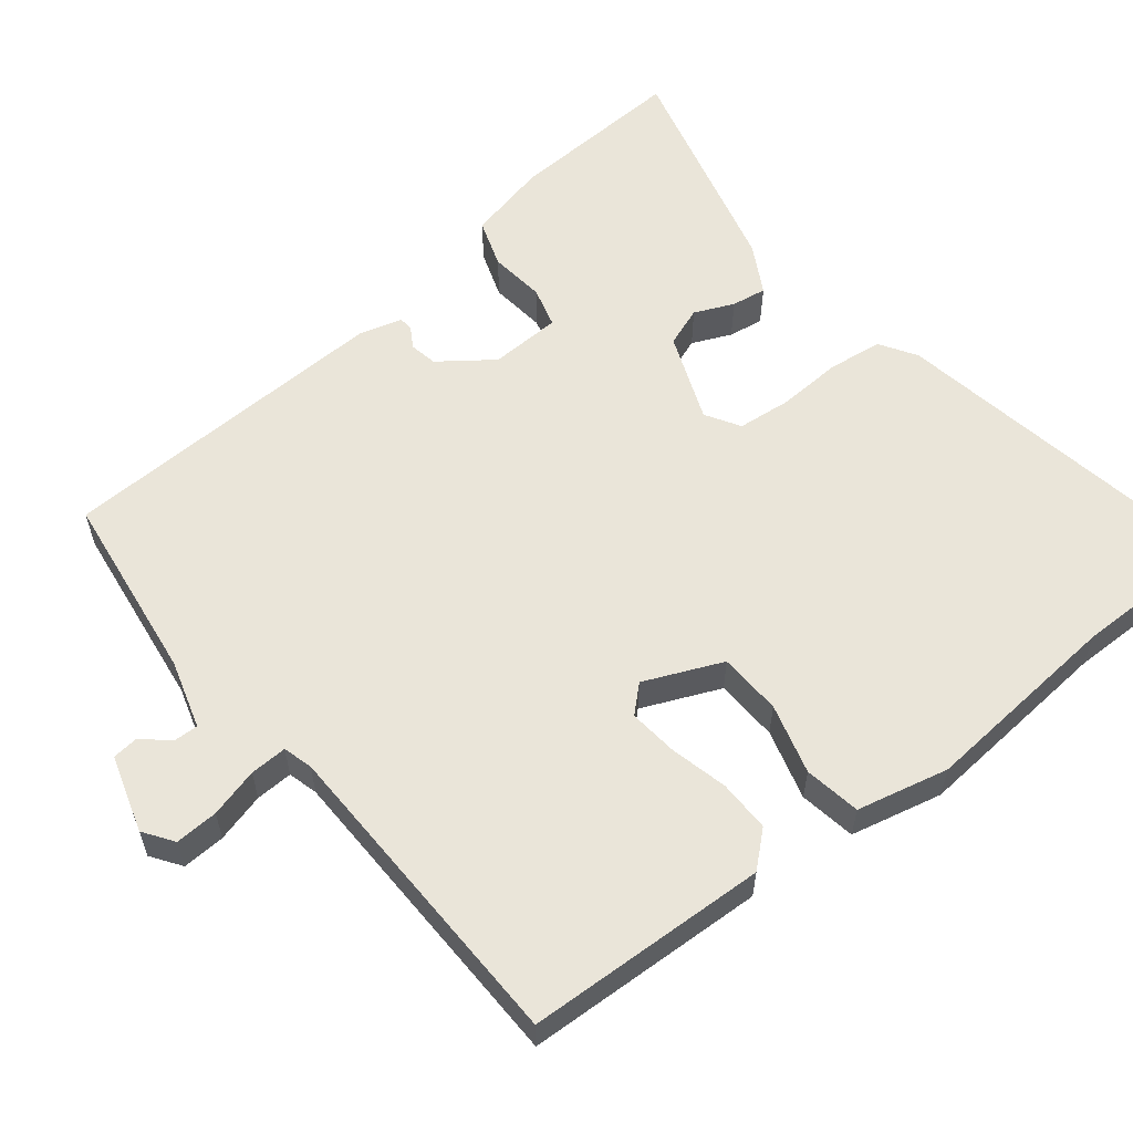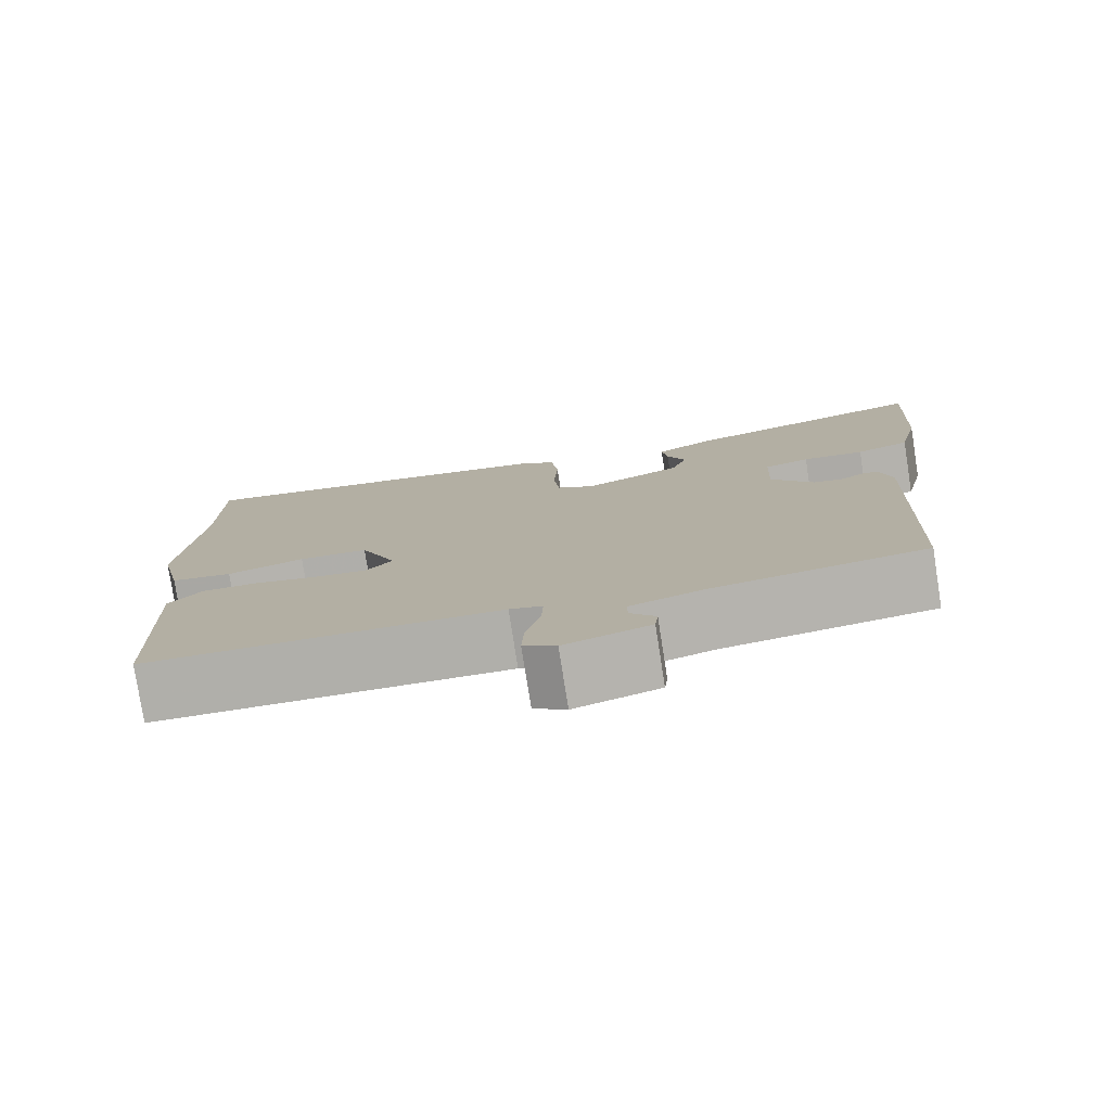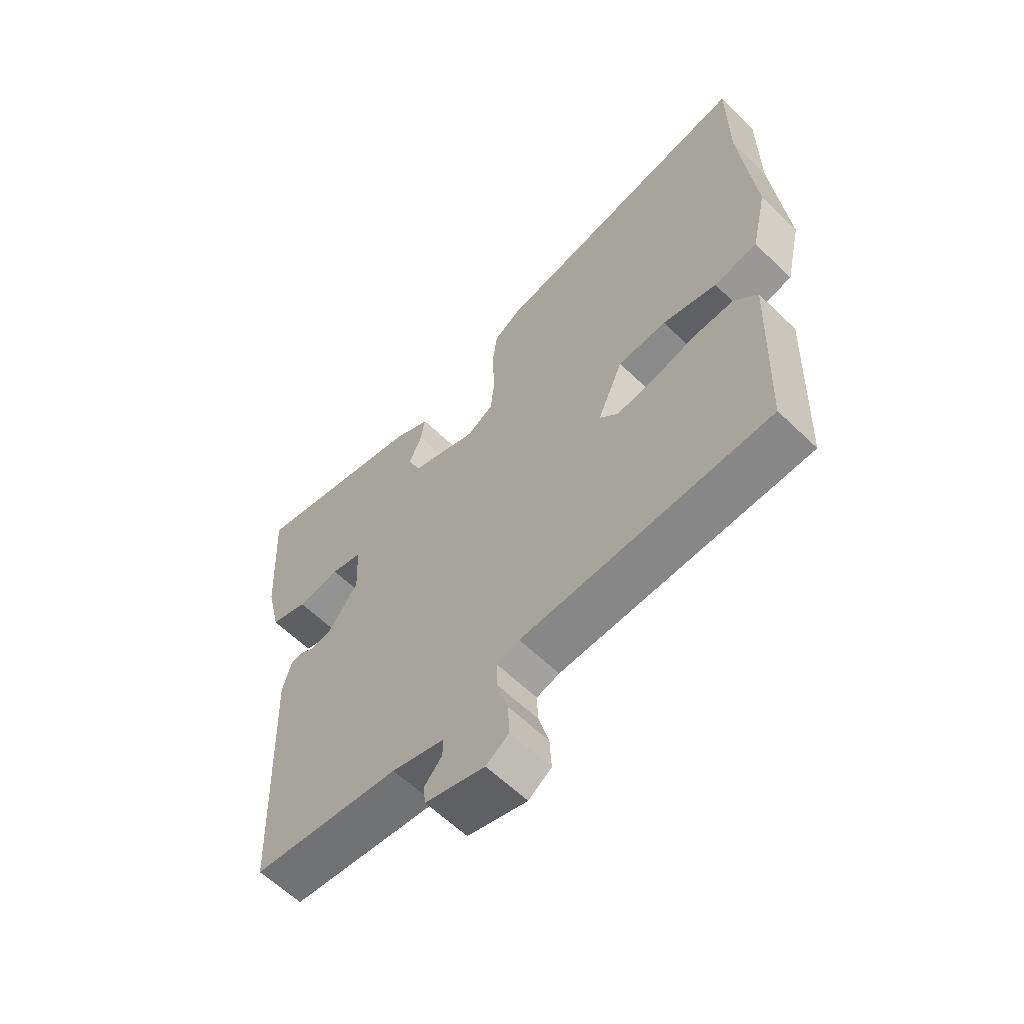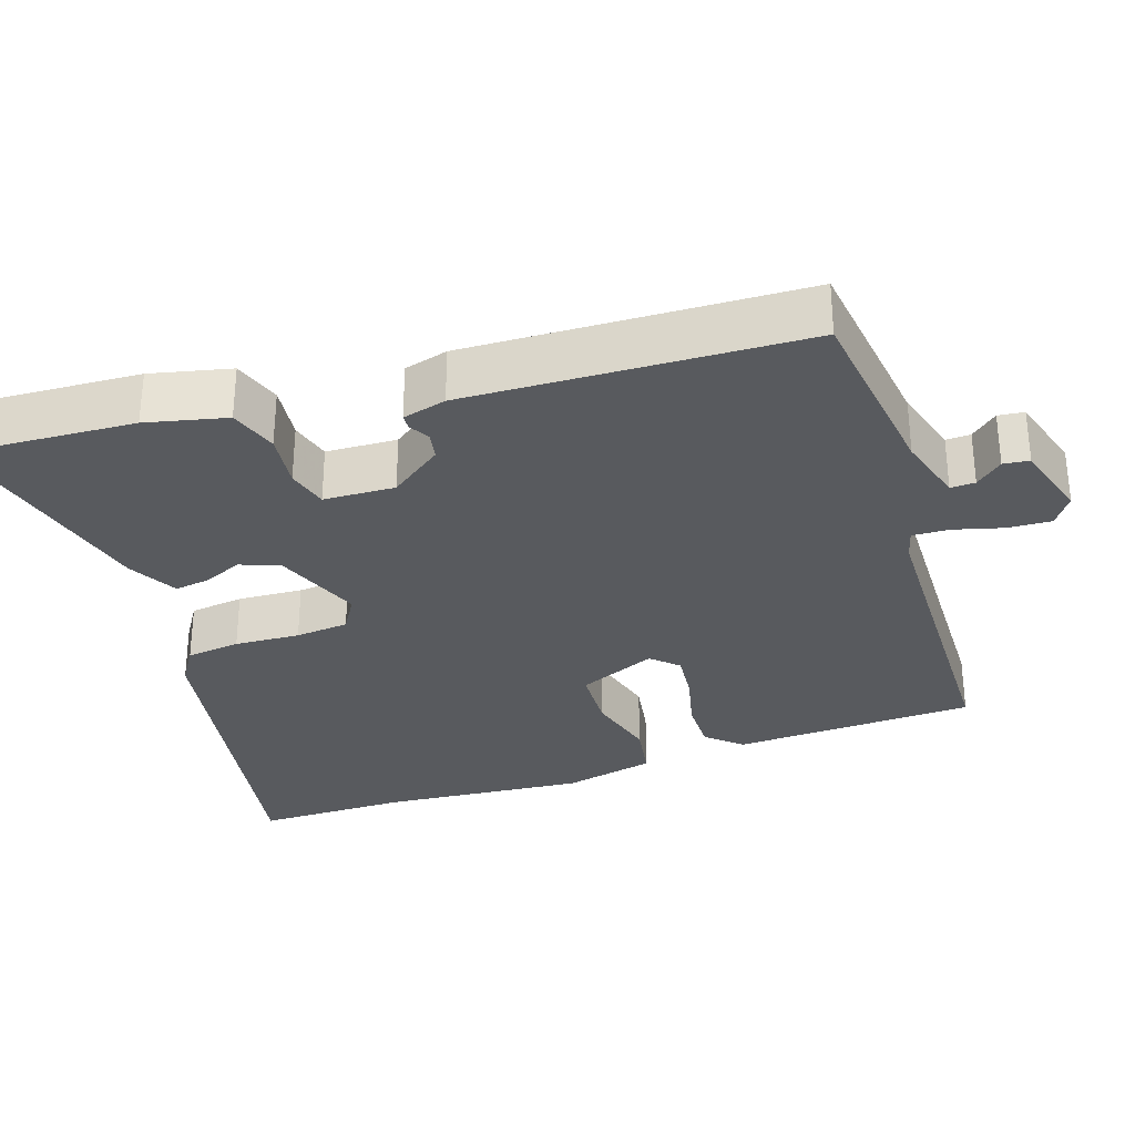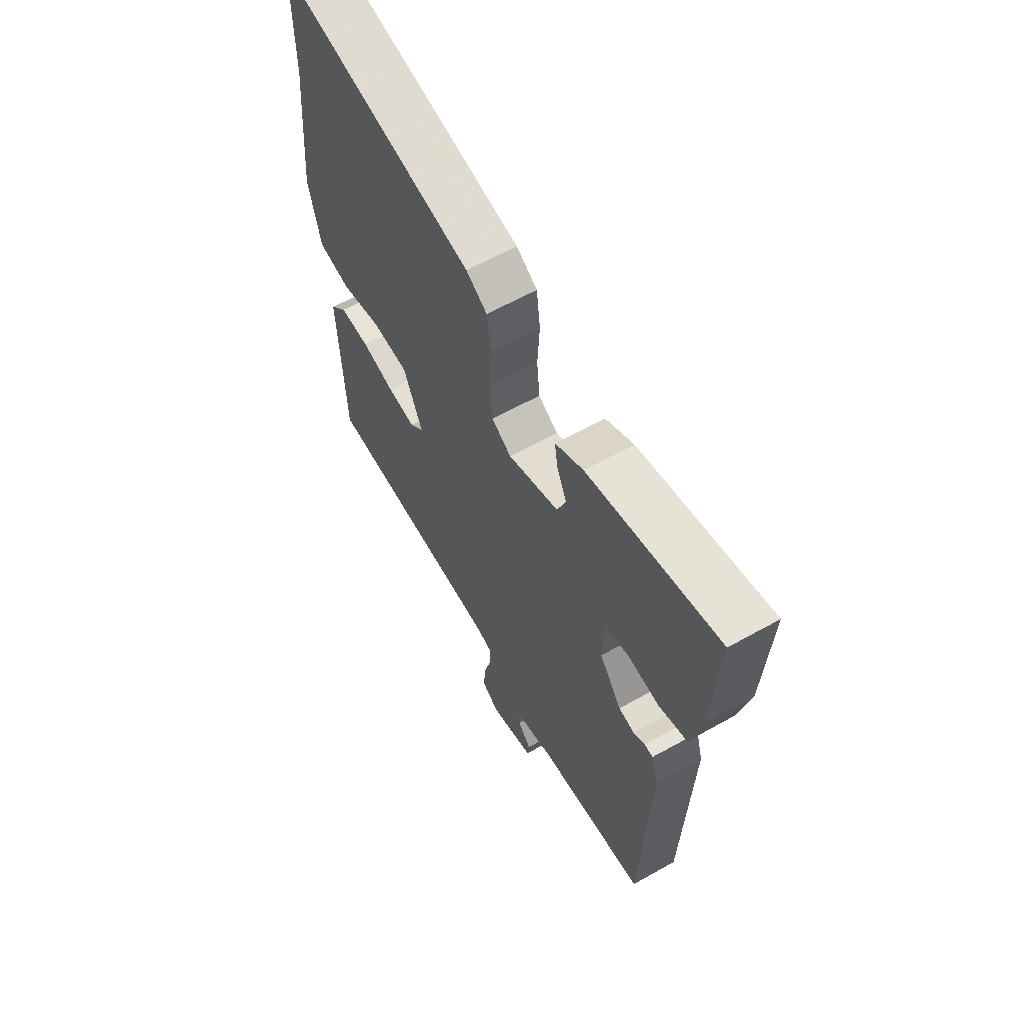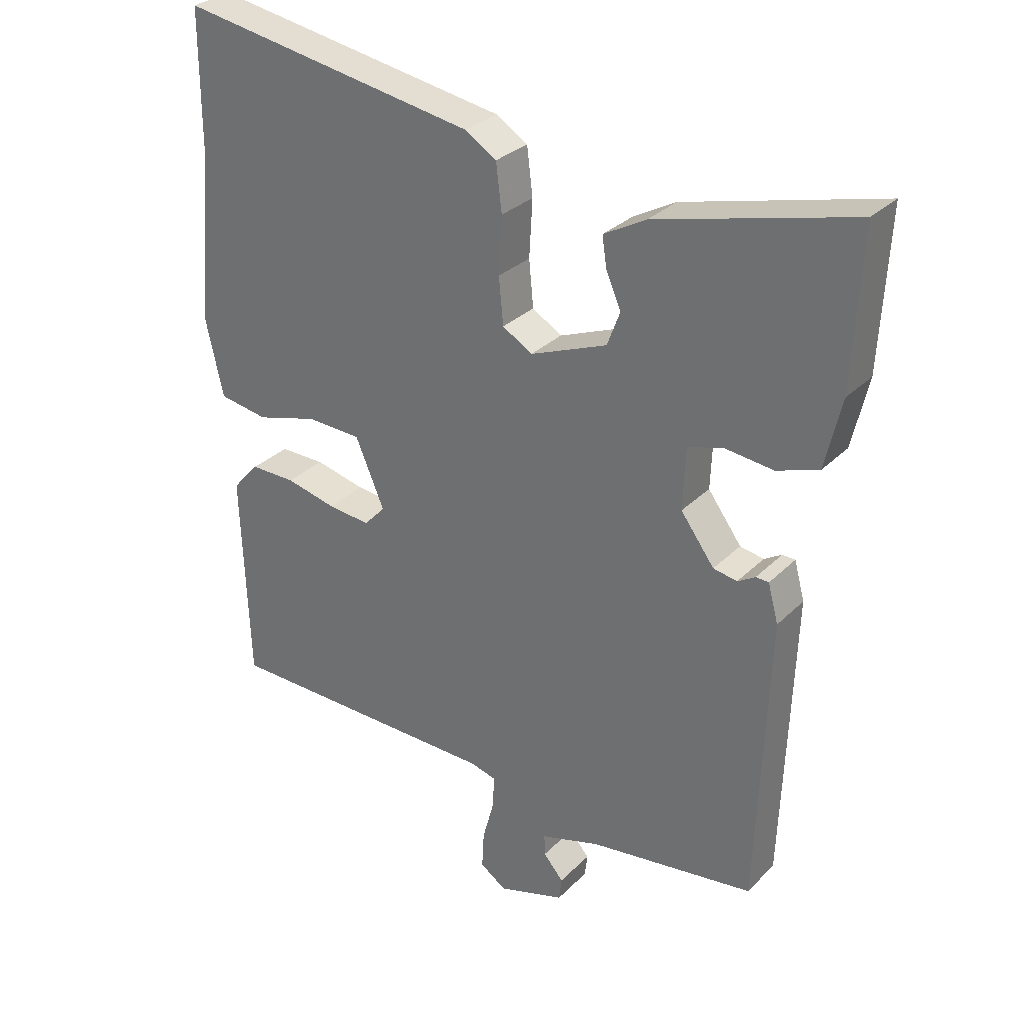
<metadata>
{"format":"obj","ext":"obj","renderer":"f3d","projection":"perspective","resolution":1024,"background":"white","views":[{"elev":58.5,"azim":-128.3,"up":"+Y"},{"elev":-78.5,"azim":8.9,"up":"+Z"},{"elev":-61.3,"azim":-134.4,"up":"+Z"},{"elev":-31.1,"azim":108.6,"up":"+Y"},{"elev":61.9,"azim":60.3,"up":"+Z"},{"elev":29.8,"azim":35.4,"up":"+Z"}]}
</metadata>
<code>
v -0.5 0.07 0.391
v -0.5 0.07 0.597
v -0.038 0.07 0.516
v 0.011 0.07 0.485
v 0.02 0.07 0.412
v 0.015 0.07 0.324
v 0.022 0.07 0.252
v 0.068 0.07 0.224
v 0.187 0.07 0.27
v 0.207 0.07 0.323
v 0.184 0.07 0.376
v 0.177 0.07 0.423
v 0.243 0.07 0.459
v 0.547 0.07 0.535
v 0.534 0.07 0.296
v 0.509 0.07 0.188
v 0.444 0.07 0.166
v 0.369 0.07 0.175
v 0.314 0.07 0.16
v 0.31 0.07 0.064
v 0.362 0.07 -0.007
v 0.399 0.07 -0.014
v 0.426 0.07 0.002
v 0.446 0.07 0.001
v 0.462 0.07 -0.058
v 0.445 0.07 -0.51
v 0.188 0.07 -0.543
v 0.096 0.07 -0.57
v 0.097 0.07 -0.603
v 0.128 0.07 -0.639
v 0.124 0.07 -0.674
v 0.02 0.07 -0.705
v -0.02 0.07 -0.677
v -0.017 0.07 -0.619
v 0.001 0.07 -0.553
v 0.003 0.07 -0.503
v -0.037 0.07 -0.492
v -0.471 0.07 -0.481
v -0.483 0.07 -0.155
v -0.442 0.07 -0.109
v -0.372 0.07 -0.11
v -0.294 0.07 -0.129
v -0.228 0.07 -0.136
v -0.195 0.07 -0.101
v -0.24 0.07 0.004
v -0.325 0.07 0.008
v -0.42 0.07 -0.018
v -0.496 0.07 -0.005
v -0.524 0.07 0.119
v -0.5 0 0.391
v -0.5 0 0.597
v -0.038 0 0.516
v 0.011 0 0.485
v 0.02 0 0.412
v 0.015 0 0.324
v 0.022 0 0.252
v 0.068 0 0.224
v 0.187 0 0.27
v 0.207 0 0.323
v 0.184 0 0.376
v 0.177 0 0.423
v 0.243 0 0.459
v 0.547 0 0.535
v 0.534 0 0.296
v 0.509 0 0.188
v 0.444 0 0.166
v 0.369 0 0.175
v 0.314 0 0.16
v 0.31 0 0.064
v 0.362 0 -0.007
v 0.399 0 -0.014
v 0.426 0 0.002
v 0.446 0 0.001
v 0.462 0 -0.058
v 0.445 0 -0.51
v 0.188 0 -0.543
v 0.096 0 -0.57
v 0.097 0 -0.603
v 0.128 0 -0.639
v 0.124 0 -0.674
v 0.02 0 -0.705
v -0.02 0 -0.677
v -0.017 0 -0.619
v 0.001 0 -0.553
v 0.003 0 -0.503
v -0.037 0 -0.492
v -0.471 0 -0.481
v -0.483 0 -0.155
v -0.442 0 -0.109
v -0.372 0 -0.11
v -0.294 0 -0.129
v -0.228 0 -0.136
v -0.195 0 -0.101
v -0.24 0 0.004
v -0.325 0 0.008
v -0.42 0 -0.018
v -0.496 0 -0.005
v -0.524 0 0.119
f 48 49 1
f 47 48 1
f 46 47 1
f 4 5 6
f 3 4 6
f 2 3 6
f 1 2 6
f 46 1 6
f 45 46 6
f 44 45 6 7
f 40 41 42
f 39 40 42
f 38 39 42
f 37 38 42
f 36 37 42 43
f 33 34 35
f 32 33 35
f 31 32 35
f 30 31 35
f 29 30 35
f 28 29 35 36
f 36 43 44
f 28 36 44
f 27 28 44
f 25 26 27
f 24 25 27
f 23 24 27
f 22 23 27
f 16 17 18
f 15 16 18
f 14 15 18
f 13 14 18
f 12 13 18
f 11 12 18
f 10 11 18
f 9 10 18 19
f 8 9 19 20
f 8 20 21
f 7 8 21
f 44 7 21
f 21 22 27 44
f 50 98 97
f 50 97 96
f 50 96 95
f 55 54 53
f 55 53 52
f 55 52 51
f 55 51 50
f 55 50 95
f 55 95 94
f 56 55 94 93
f 91 90 89
f 91 89 88
f 91 88 87
f 91 87 86
f 92 91 86 85
f 84 83 82
f 84 82 81
f 84 81 80
f 84 80 79
f 84 79 78
f 85 84 78 77
f 93 92 85
f 93 85 77
f 93 77 76
f 76 75 74
f 76 74 73
f 76 73 72
f 76 72 71
f 67 66 65
f 67 65 64
f 67 64 63
f 67 63 62
f 67 62 61
f 67 61 60
f 67 60 59
f 68 67 59 58
f 69 68 58 57
f 70 69 57
f 70 57 56
f 70 56 93
f 93 76 71 70
f 1 50 51 2
f 2 51 52 3
f 3 52 53 4
f 4 53 54 5
f 5 54 55 6
f 6 55 56 7
f 7 56 57 8
f 8 57 58 9
f 9 58 59 10
f 10 59 60 11
f 11 60 61 12
f 12 61 62 13
f 13 62 63 14
f 14 63 64 15
f 15 64 65 16
f 16 65 66 17
f 17 66 67 18
f 18 67 68 19
f 19 68 69 20
f 20 69 70 21
f 21 70 71 22
f 22 71 72 23
f 23 72 73 24
f 24 73 74 25
f 25 74 75 26
f 26 75 76 27
f 27 76 77 28
f 28 77 78 29
f 29 78 79 30
f 30 79 80 31
f 31 80 81 32
f 32 81 82 33
f 33 82 83 34
f 34 83 84 35
f 35 84 85 36
f 36 85 86 37
f 37 86 87 38
f 38 87 88 39
f 39 88 89 40
f 40 89 90 41
f 41 90 91 42
f 42 91 92 43
f 43 92 93 44
f 44 93 94 45
f 45 94 95 46
f 46 95 96 47
f 47 96 97 48
f 48 97 98 49
f 49 98 50 1

</code>
